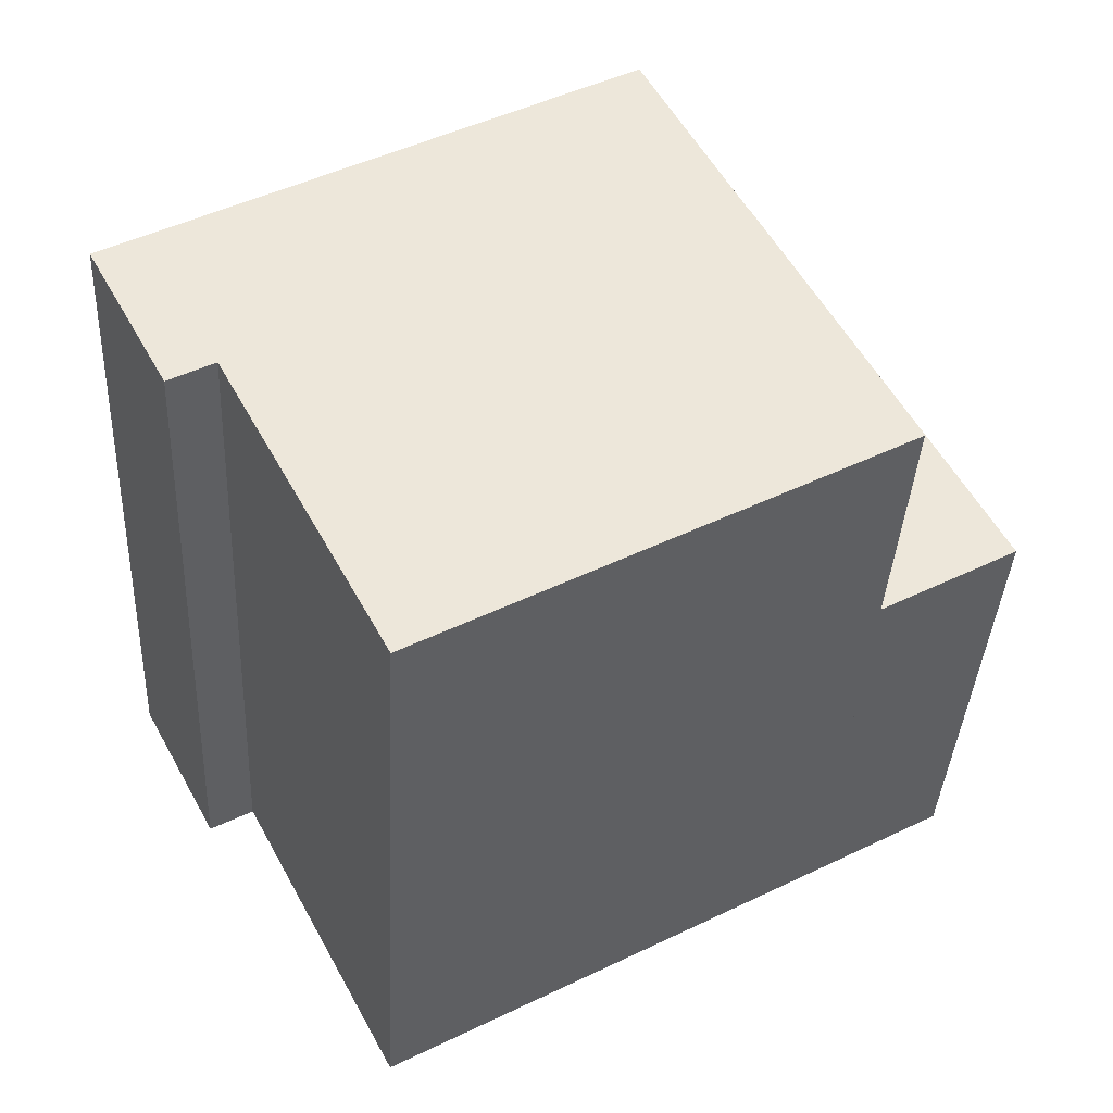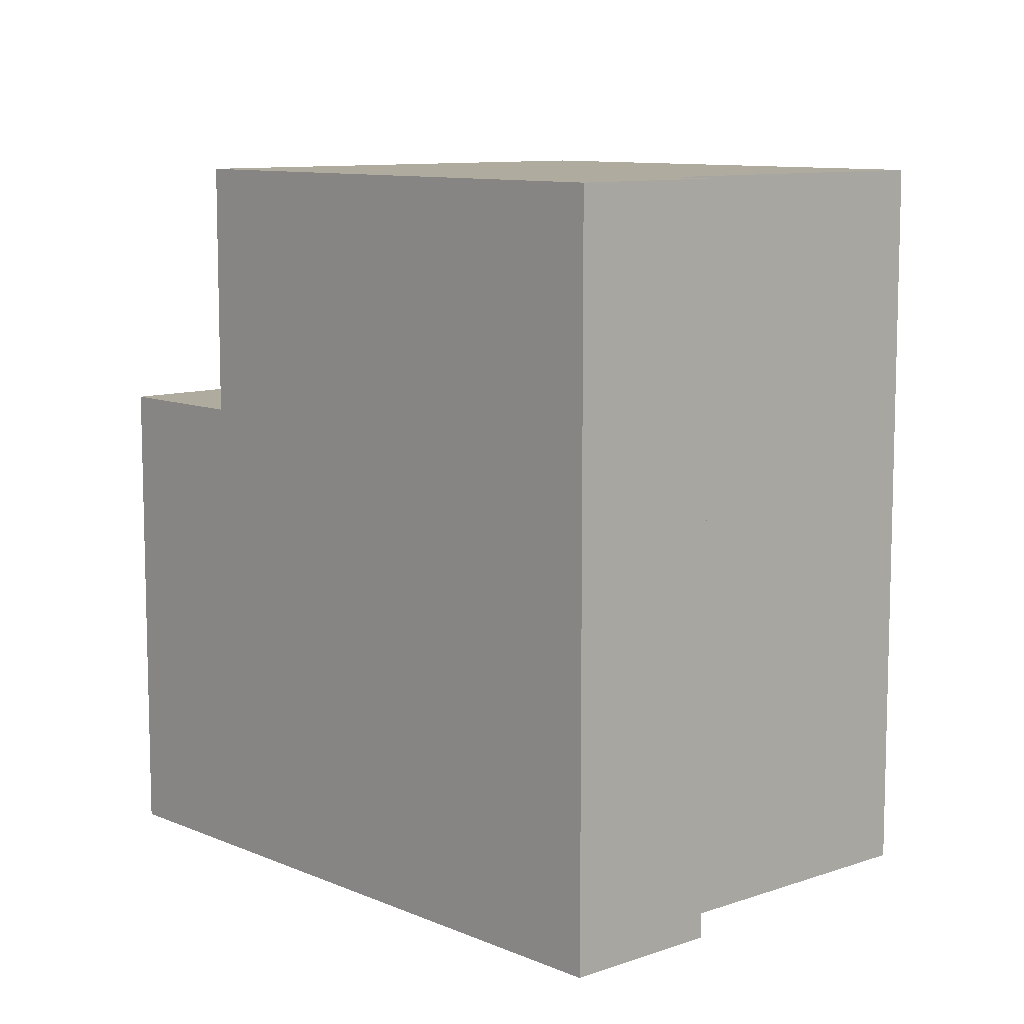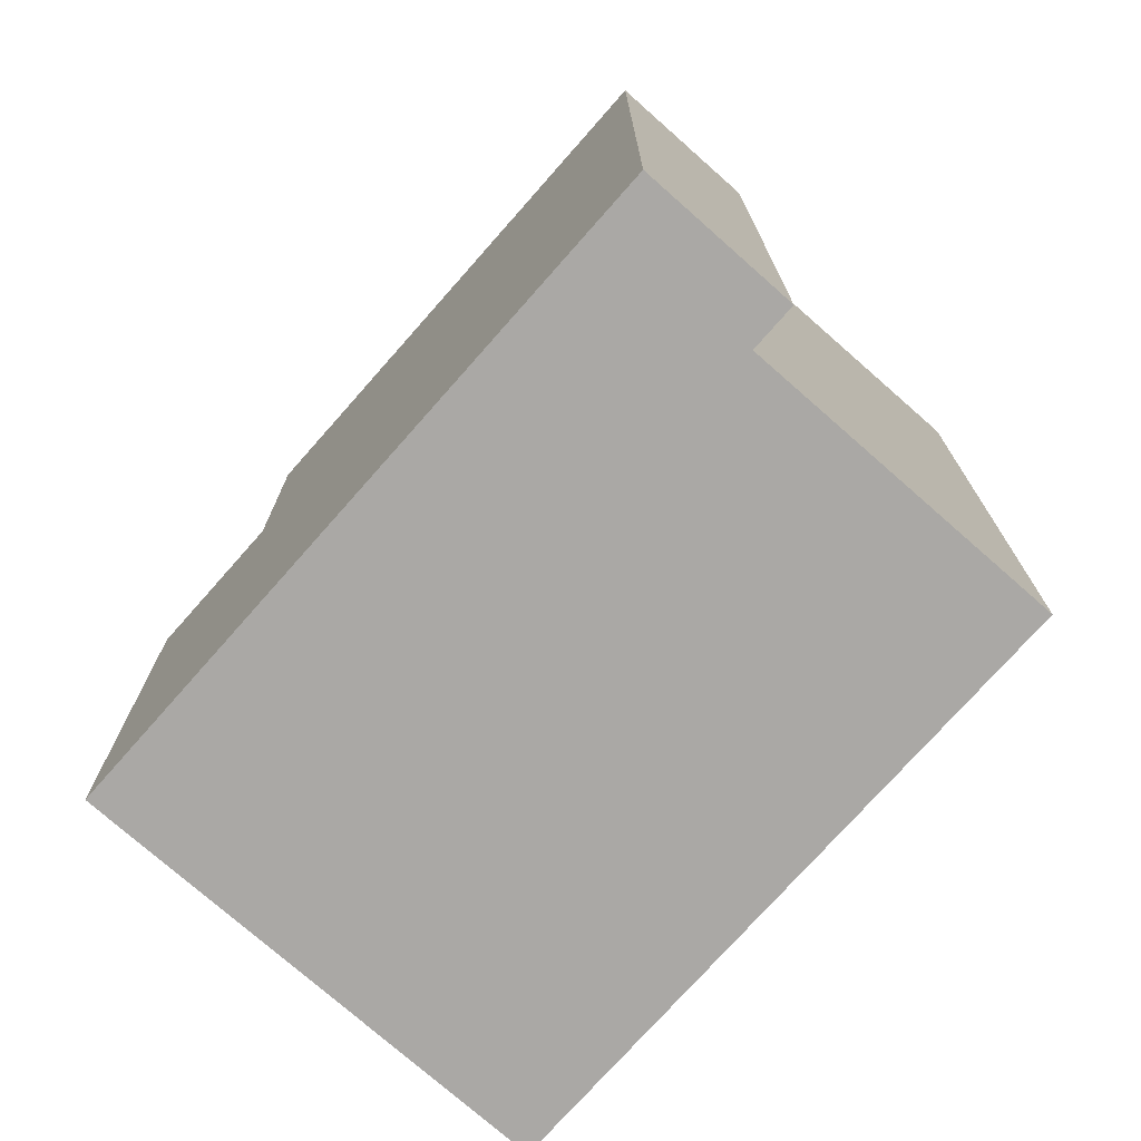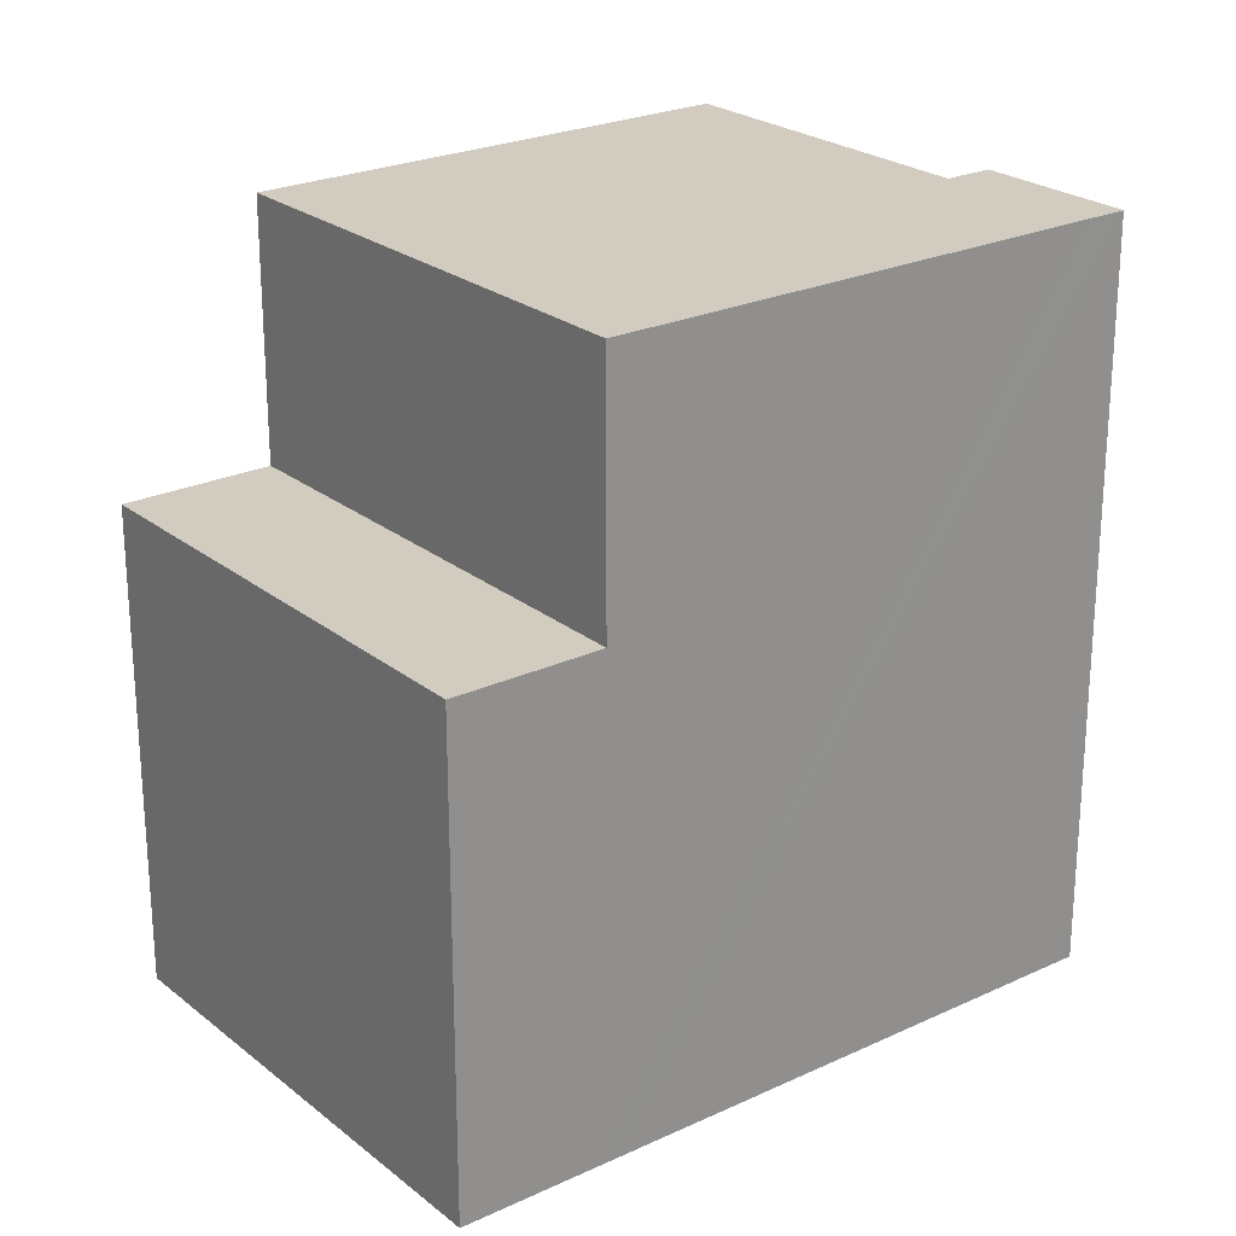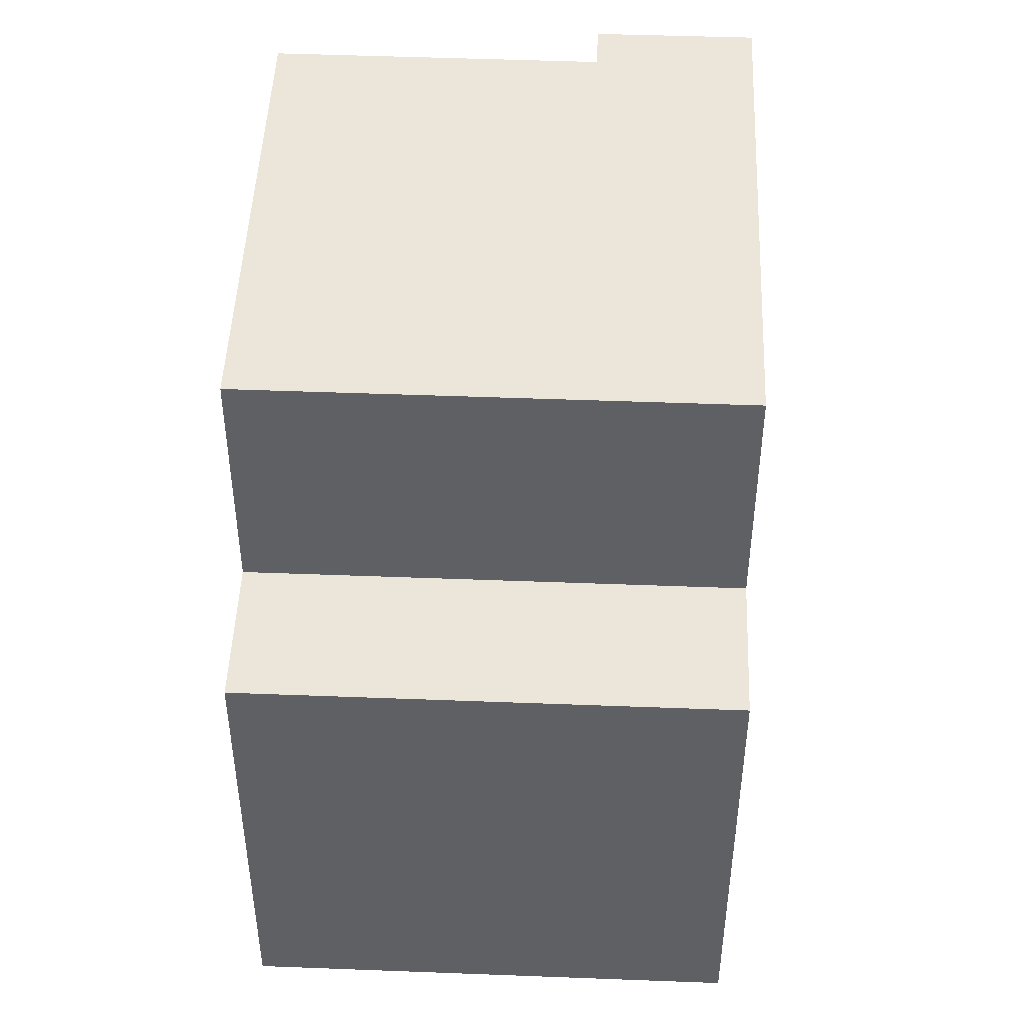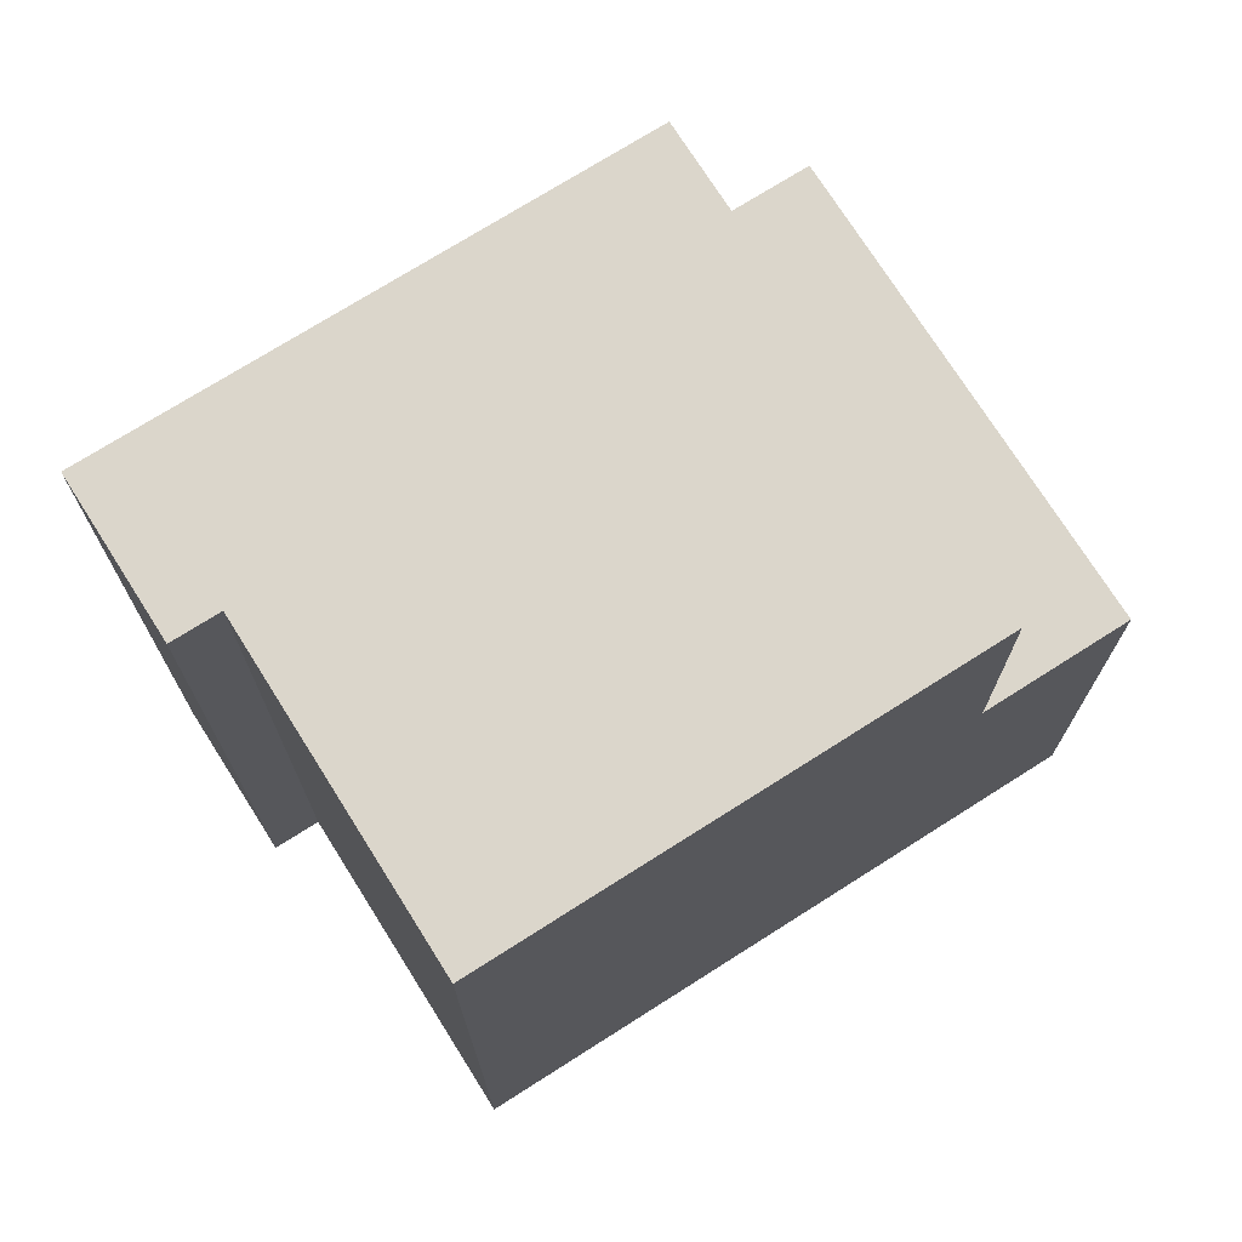
<metadata>
{"format":"obj","ext":"obj","renderer":"f3d","projection":"perspective","resolution":1024,"background":"white","views":[{"elev":-36.9,"azim":177.1,"up":"+Z"},{"elev":9.7,"azim":76.1,"up":"+Y"},{"elev":-75.1,"azim":76.8,"up":"+Y"},{"elev":24.1,"azim":-9.5,"up":"+Y"},{"elev":47.3,"azim":-59.3,"up":"+Y"},{"elev":73.5,"azim":176.0,"up":"+Y"}]}
</metadata>
<code>
v  10.68 10.02 -0.549
v  11.23 10.02 1.692
v  11.74 10.02 1.417
v  5.052 10.02 5.007
v  10.17 10.02 -0.277
v  10.09 10.02 -0.231
v  1.832 10.02 -0.993
v  8.048 10.02 -4.043
v  7.916 10.02 -4.29
v  10.09 1.414e-17 -0.231
v  7.916 2.627e-16 -4.29
v  8.048 2.476e-16 -4.043
v  11.74 -8.677e-17 1.417
v  10.68 3.362e-17 -0.549
v  1.832 6.08e-17 -0.993
v  10.17 1.696e-17 -0.277
v  5.052 -3.066e-16 5.007
v  11.23 -1.036e-16 1.692
v  1.832 6.556 -0.993
v  3.216 6.556 5.993
v  5.052 6.556 5.007
v  2.502 6.556 4.663
v  0 6.556 4.014e-16
v  0 0 0
v  3.216 -3.67e-16 5.993
v  2.502 -2.855e-16 4.663
g defaultobject
f 1 2 3
f 2 1 4
f 4 1 5
f 4 5 6
f 4 6 7
f 7 6 8
f 7 8 9
f 10 8 6
f 8 10 9
f 9 10 11
f 11 10 12
f 13 1 3
f 1 13 14
f 11 7 9
f 7 11 15
f 5 10 6
f 10 5 1
f 10 1 16
f 16 1 14
f 15 4 7
f 4 15 17
f 17 2 4
f 2 17 3
f 3 17 13
f 13 17 18
f 18 14 13
f 14 18 17
f 14 17 16
f 16 17 10
f 10 17 15
f 10 15 12
f 12 15 11
f 19 20 21
f 20 19 22
f 22 19 23
f 24 22 23
f 22 24 20
f 20 24 25
f 25 24 26
f 25 21 20
f 21 25 17
f 17 19 21
f 19 17 15
f 15 23 19
f 23 15 24
f 26 17 25
f 17 26 15
f 15 26 24

</code>
